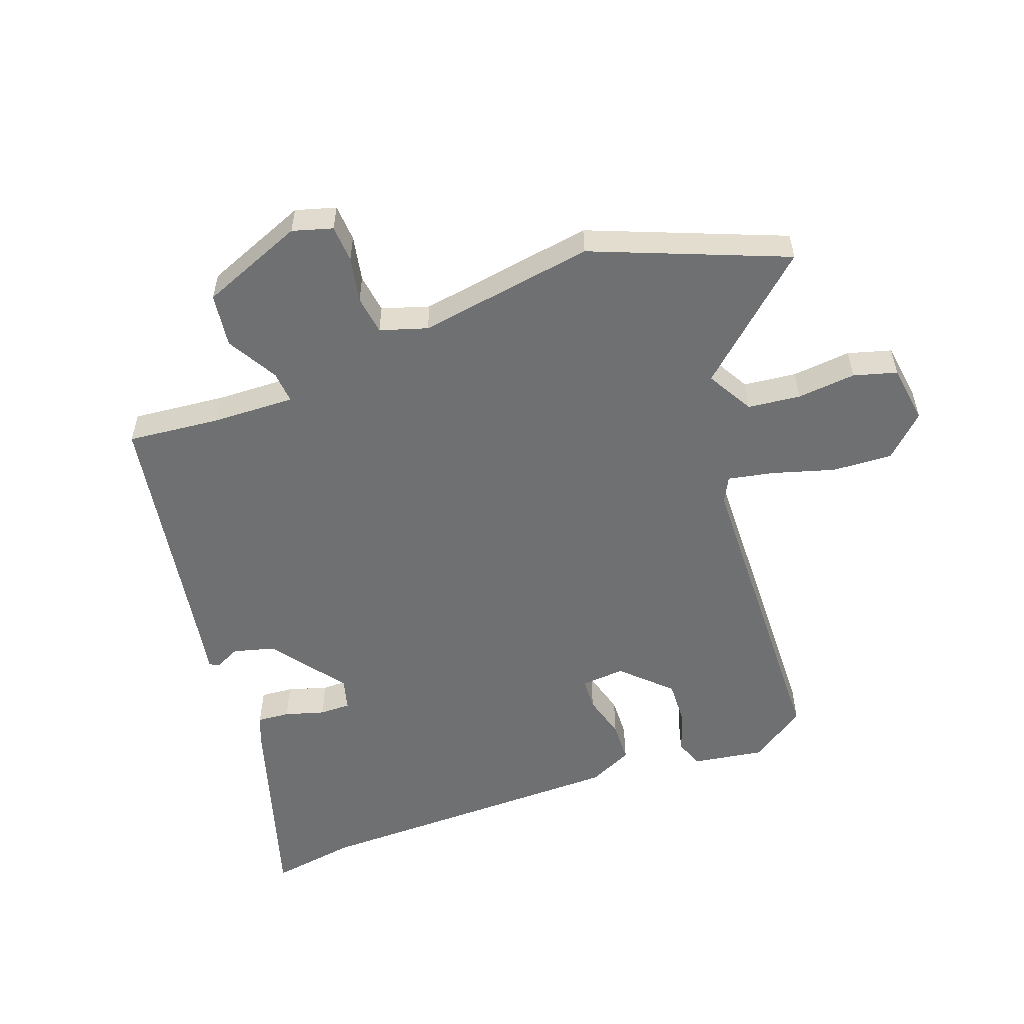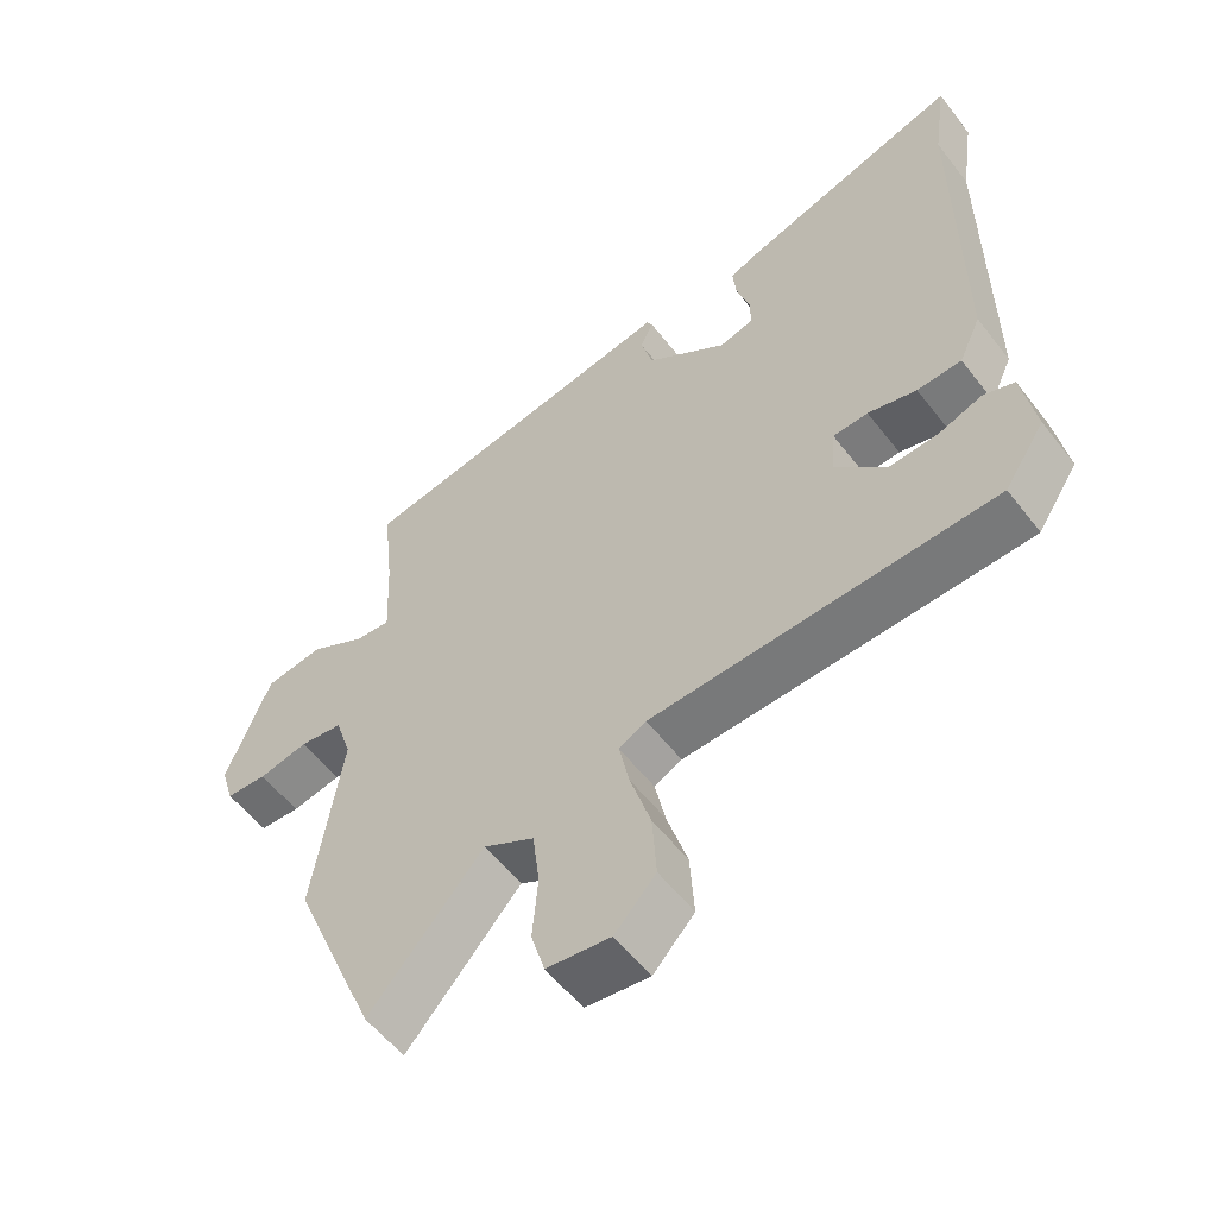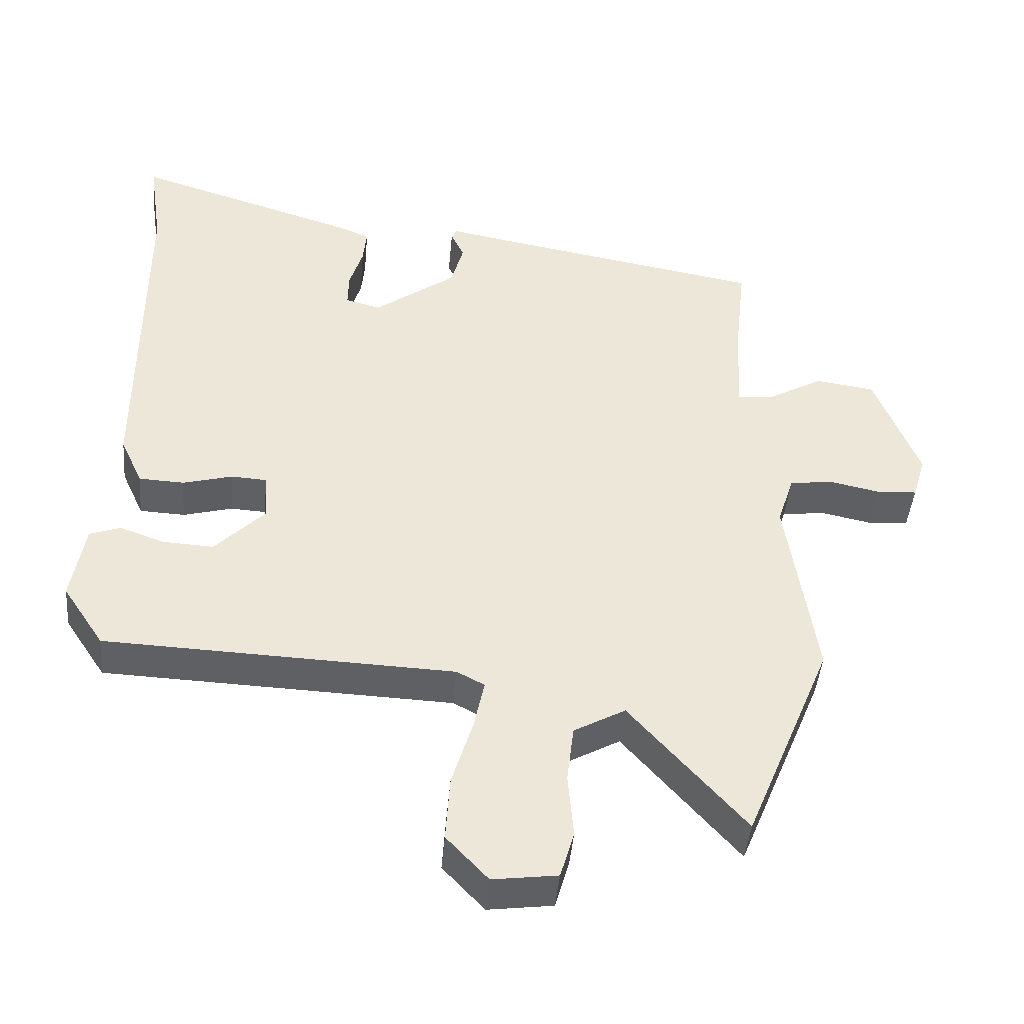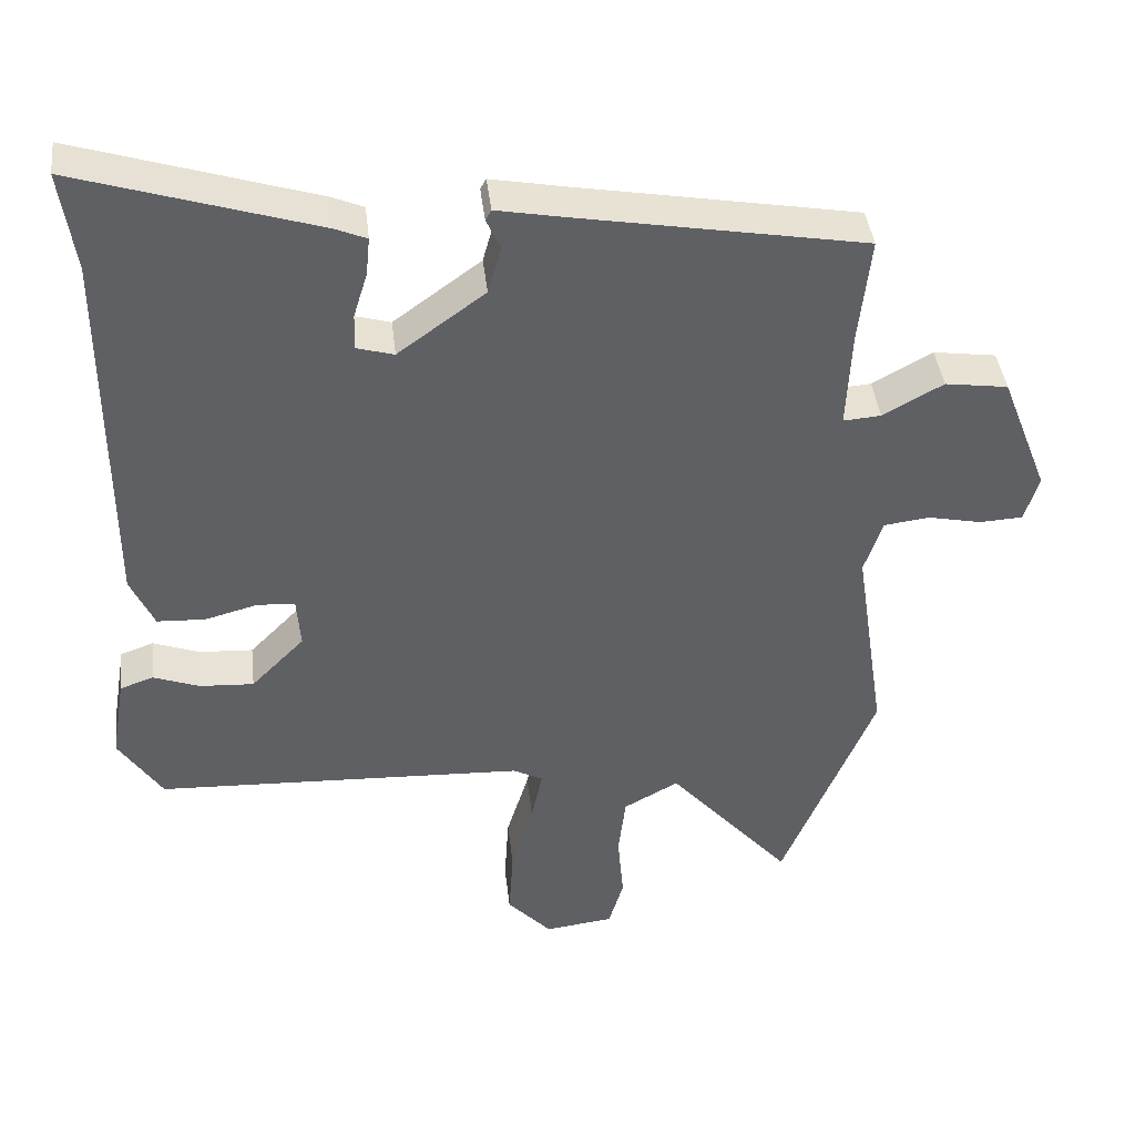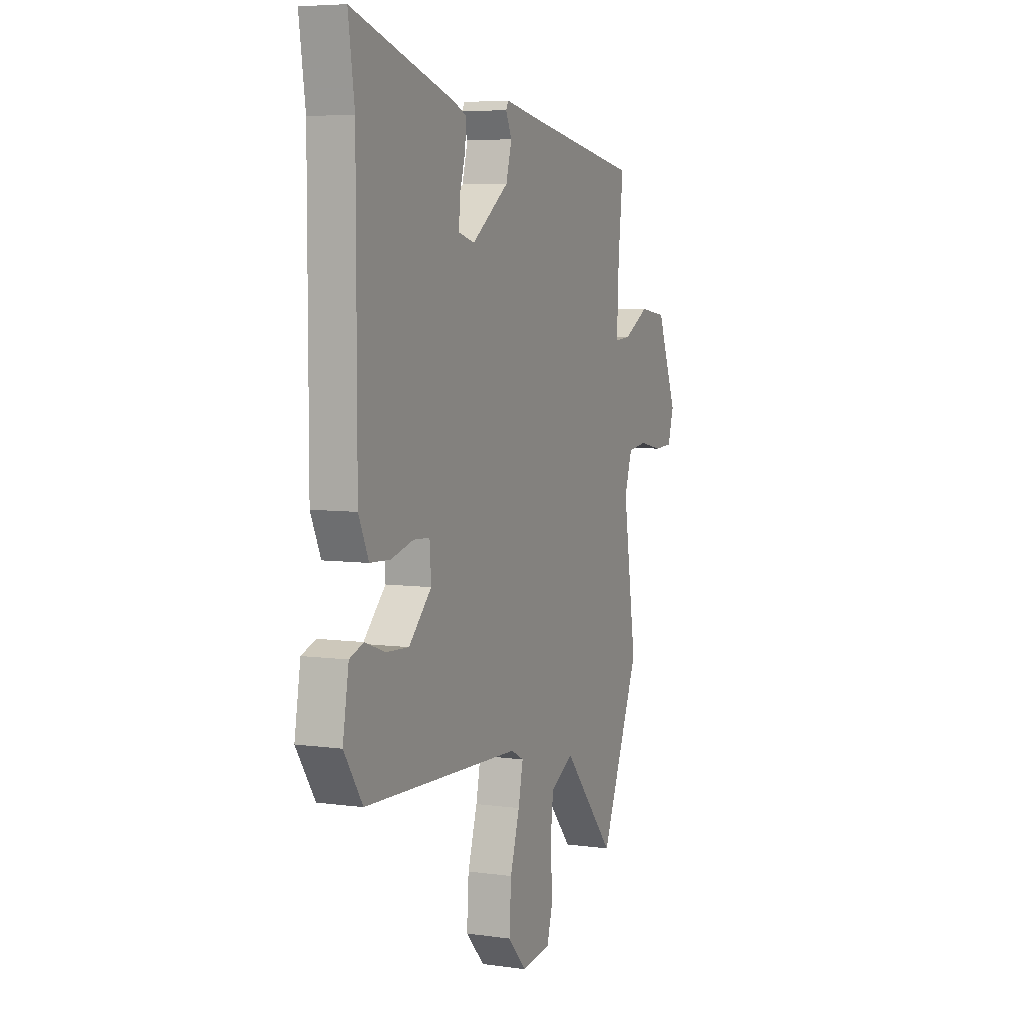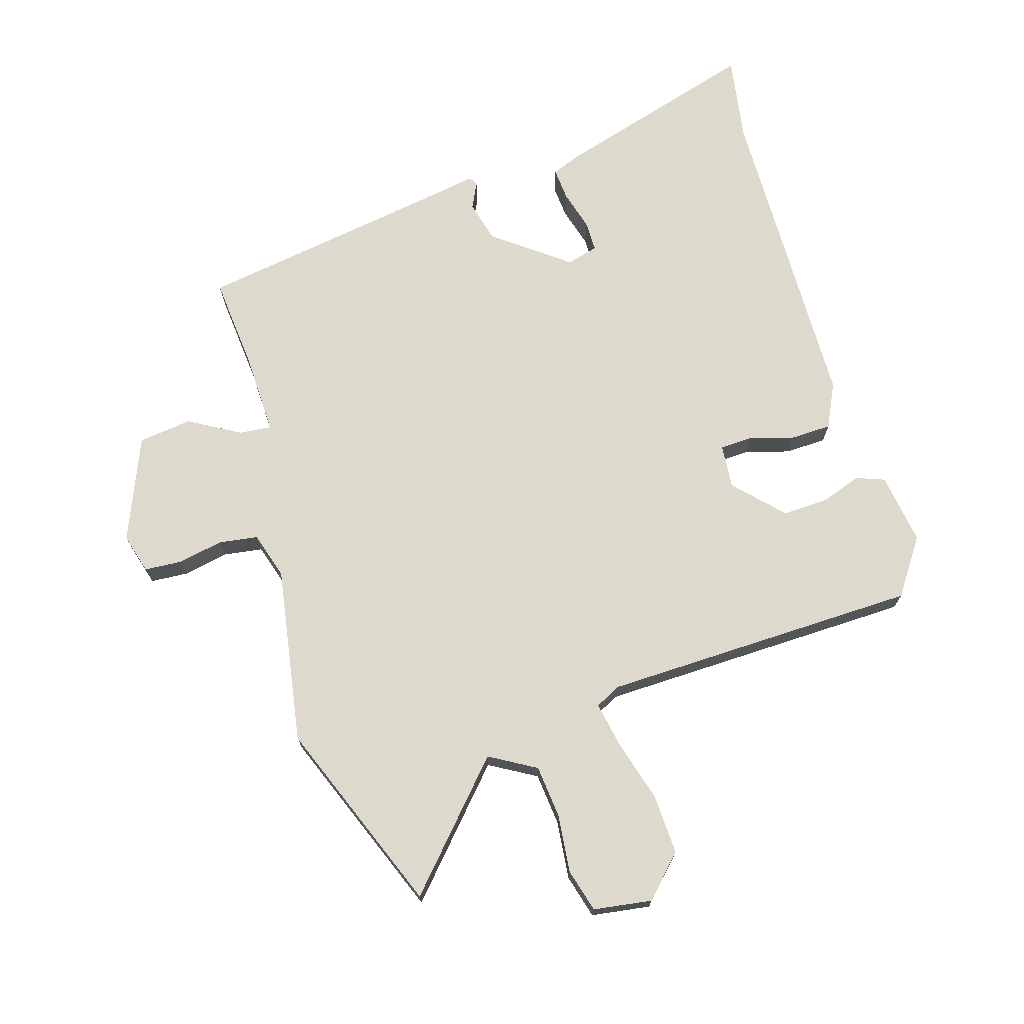
<metadata>
{"format":"obj","ext":"obj","renderer":"f3d","projection":"perspective","resolution":1024,"background":"white","views":[{"elev":-54.9,"azim":110.7,"up":"+Y"},{"elev":-56.2,"azim":-142.8,"up":"+Z"},{"elev":-43.6,"azim":-5.0,"up":"+Z"},{"elev":40.9,"azim":-6.5,"up":"+Z"},{"elev":6.0,"azim":-67.1,"up":"+Z"},{"elev":71.9,"azim":164.1,"up":"+Y"}]}
</metadata>
<code>
v -0.495 0.07 0.466
v -0.515 0.07 0.602
v -0.191 0.07 0.501
v -0.148 0.07 0.483
v -0.153 0.07 0.432
v -0.172 0.07 0.37
v -0.173 0.07 0.321
v -0.123 0.07 0.307
v -0.005 0.07 0.393
v 0.013 0.07 0.458
v -0.006 0.07 0.499
v 0.002 0.07 0.513
v 0.099 0.07 0.495
v 0.481 0.07 0.428
v 0.465 0.07 0.282
v 0.459 0.07 0.151
v 0.51 0.07 0.155
v 0.591 0.07 0.2
v 0.676 0.07 0.188
v 0.74 0.07 0.024
v 0.721 0.07 -0.039
v 0.662 0.07 -0.042
v 0.59 0.07 -0.027
v 0.528 0.07 -0.035
v 0.504 0.07 -0.109
v 0.546 0.07 -0.389
v 0.421 0.07 -0.692
v 0.255 0.07 -0.503
v 0.181 0.07 -0.544
v 0.171 0.07 -0.627
v 0.179 0.07 -0.72
v 0.159 0.07 -0.788
v 0.066 0.07 -0.8
v 0.006 0.07 -0.736
v 0.012 0.07 -0.641
v 0.042 0.07 -0.543
v 0.057 0.07 -0.471
v 0.017 0.07 -0.45
v -0.484 0.07 -0.43
v -0.543 0.07 -0.341
v -0.524 0.07 -0.228
v -0.479 0.07 -0.212
v -0.416 0.07 -0.235
v -0.343 0.07 -0.239
v -0.271 0.07 -0.166
v -0.276 0.07 -0.097
v -0.327 0.07 -0.094
v -0.398 0.07 -0.113
v -0.463 0.07 -0.11
v -0.495 0.07 -0.04
v -0.495 0 0.466
v -0.515 0 0.602
v -0.191 0 0.501
v -0.148 0 0.483
v -0.153 0 0.432
v -0.172 0 0.37
v -0.173 0 0.321
v -0.123 0 0.307
v -0.005 0 0.393
v 0.013 0 0.458
v -0.006 0 0.499
v 0.002 0 0.513
v 0.099 0 0.495
v 0.481 0 0.428
v 0.465 0 0.282
v 0.459 0 0.151
v 0.51 0 0.155
v 0.591 0 0.2
v 0.676 0 0.188
v 0.74 0 0.024
v 0.721 0 -0.039
v 0.662 0 -0.042
v 0.59 0 -0.027
v 0.528 0 -0.035
v 0.504 0 -0.109
v 0.546 0 -0.389
v 0.421 0 -0.692
v 0.255 0 -0.503
v 0.181 0 -0.544
v 0.171 0 -0.627
v 0.179 0 -0.72
v 0.159 0 -0.788
v 0.066 0 -0.8
v 0.006 0 -0.736
v 0.012 0 -0.641
v 0.042 0 -0.543
v 0.057 0 -0.471
v 0.017 0 -0.45
v -0.484 0 -0.43
v -0.543 0 -0.341
v -0.524 0 -0.228
v -0.479 0 -0.212
v -0.416 0 -0.235
v -0.343 0 -0.239
v -0.271 0 -0.166
v -0.276 0 -0.097
v -0.327 0 -0.094
v -0.398 0 -0.113
v -0.463 0 -0.11
v -0.495 0 -0.04
f 49 50 1
f 48 49 1
f 47 48 1
f 2 3 4
f 1 2 4
f 47 1 4
f 46 47 4
f 41 42 43
f 40 41 43
f 39 40 43
f 38 39 43
f 38 43 44
f 37 38 44 45
f 34 35 36
f 33 34 36
f 32 33 36
f 31 32 36
f 30 31 36
f 29 30 36 37
f 37 45 46
f 29 37 46
f 28 29 46
f 25 26 27 28
f 21 22 23
f 20 21 23
f 19 20 23
f 18 19 23
f 17 18 23
f 16 17 23 24
f 13 14 15
f 13 15 16
f 12 13 16
f 11 12 16
f 10 11 16
f 24 25 28
f 16 24 28
f 10 16 28
f 9 10 28
f 4 5 6
f 46 4 6
f 46 6 7
f 8 9 28 46
f 7 8 46
f 51 100 99
f 51 99 98
f 51 98 97
f 54 53 52
f 54 52 51
f 54 51 97
f 54 97 96
f 93 92 91
f 93 91 90
f 93 90 89
f 93 89 88
f 94 93 88
f 95 94 88 87
f 86 85 84
f 86 84 83
f 86 83 82
f 86 82 81
f 86 81 80
f 87 86 80 79
f 96 95 87
f 96 87 79
f 96 79 78
f 78 77 76 75
f 73 72 71
f 73 71 70
f 73 70 69
f 73 69 68
f 73 68 67
f 74 73 67 66
f 65 64 63
f 66 65 63
f 66 63 62
f 66 62 61
f 66 61 60
f 78 75 74
f 78 74 66
f 78 66 60
f 78 60 59
f 56 55 54
f 56 54 96
f 57 56 96
f 96 78 59 58
f 96 58 57
f 1 51 52 2
f 2 52 53 3
f 3 53 54 4
f 4 54 55 5
f 5 55 56 6
f 6 56 57 7
f 7 57 58 8
f 8 58 59 9
f 9 59 60 10
f 10 60 61 11
f 11 61 62 12
f 12 62 63 13
f 13 63 64 14
f 14 64 65 15
f 15 65 66 16
f 16 66 67 17
f 17 67 68 18
f 18 68 69 19
f 19 69 70 20
f 20 70 71 21
f 21 71 72 22
f 22 72 73 23
f 23 73 74 24
f 24 74 75 25
f 25 75 76 26
f 26 76 77 27
f 27 77 78 28
f 28 78 79 29
f 29 79 80 30
f 30 80 81 31
f 31 81 82 32
f 32 82 83 33
f 33 83 84 34
f 34 84 85 35
f 35 85 86 36
f 36 86 87 37
f 37 87 88 38
f 38 88 89 39
f 39 89 90 40
f 40 90 91 41
f 41 91 92 42
f 42 92 93 43
f 43 93 94 44
f 44 94 95 45
f 45 95 96 46
f 46 96 97 47
f 47 97 98 48
f 48 98 99 49
f 49 99 100 50
f 50 100 51 1

</code>
